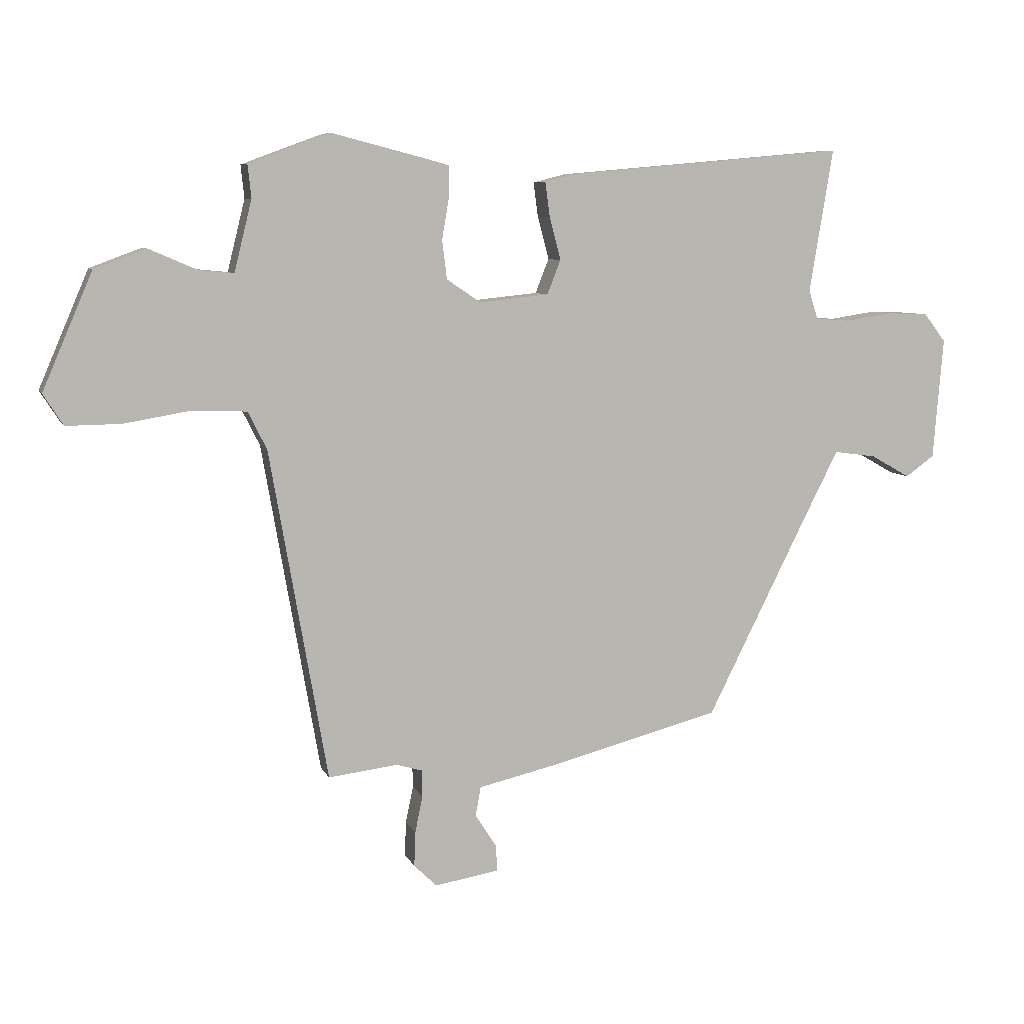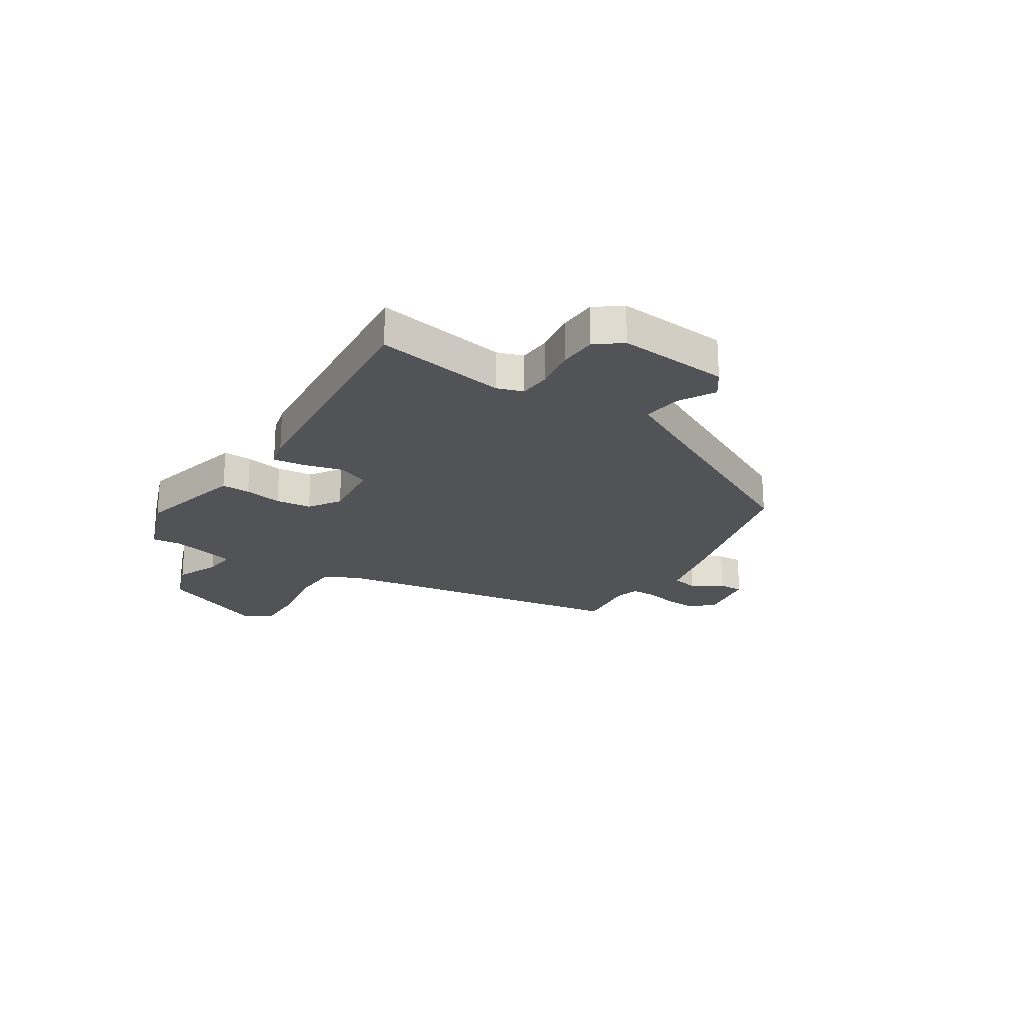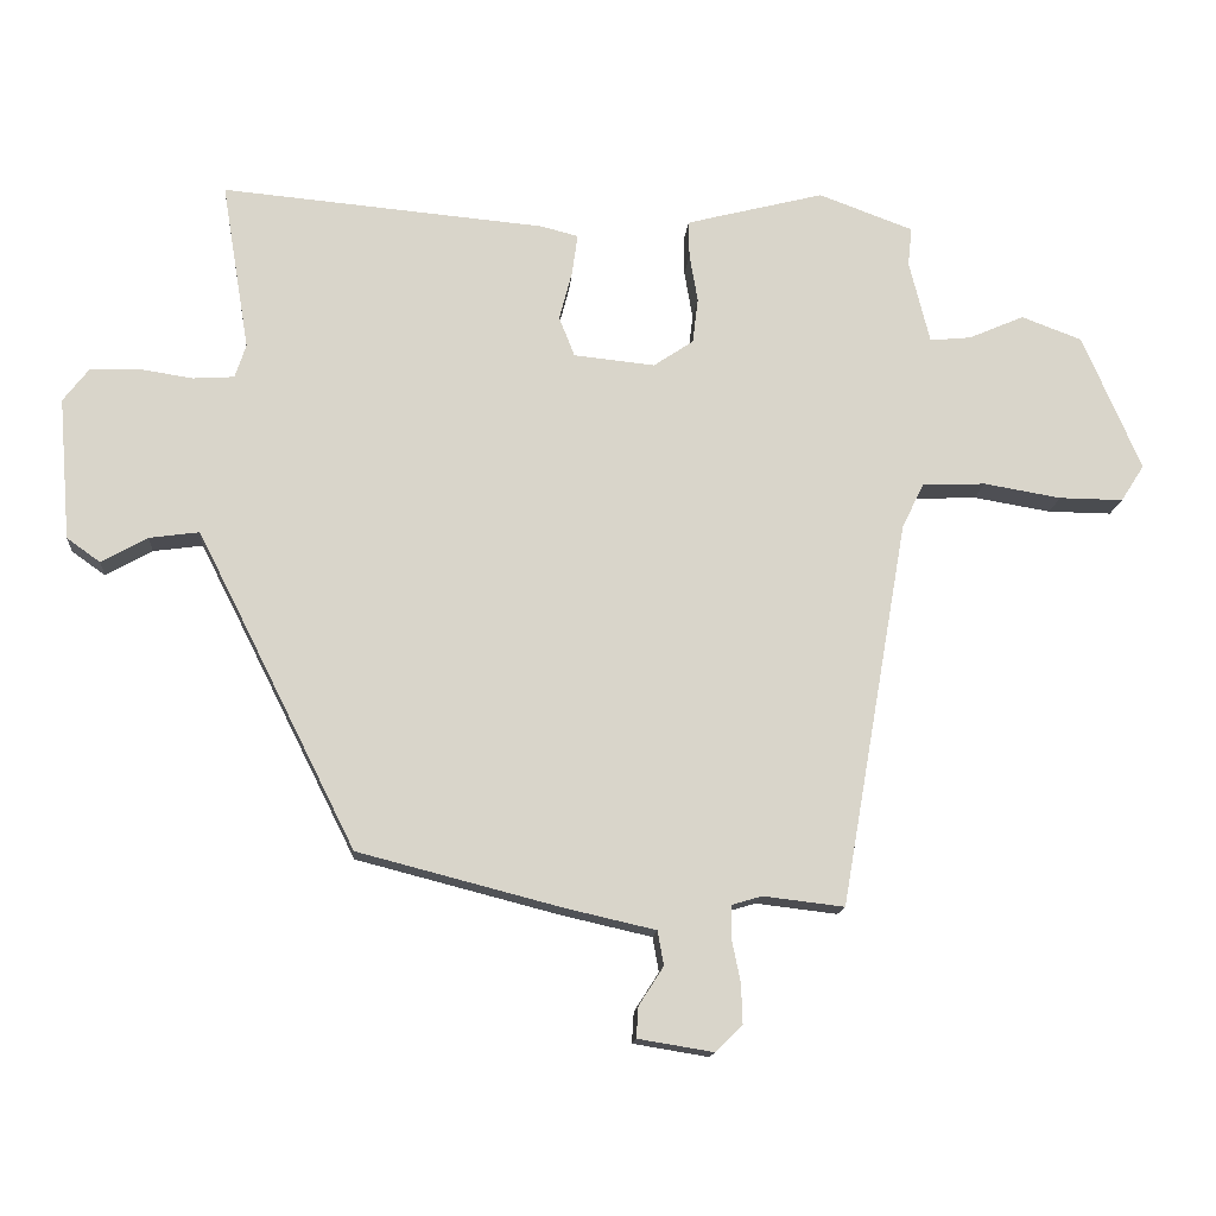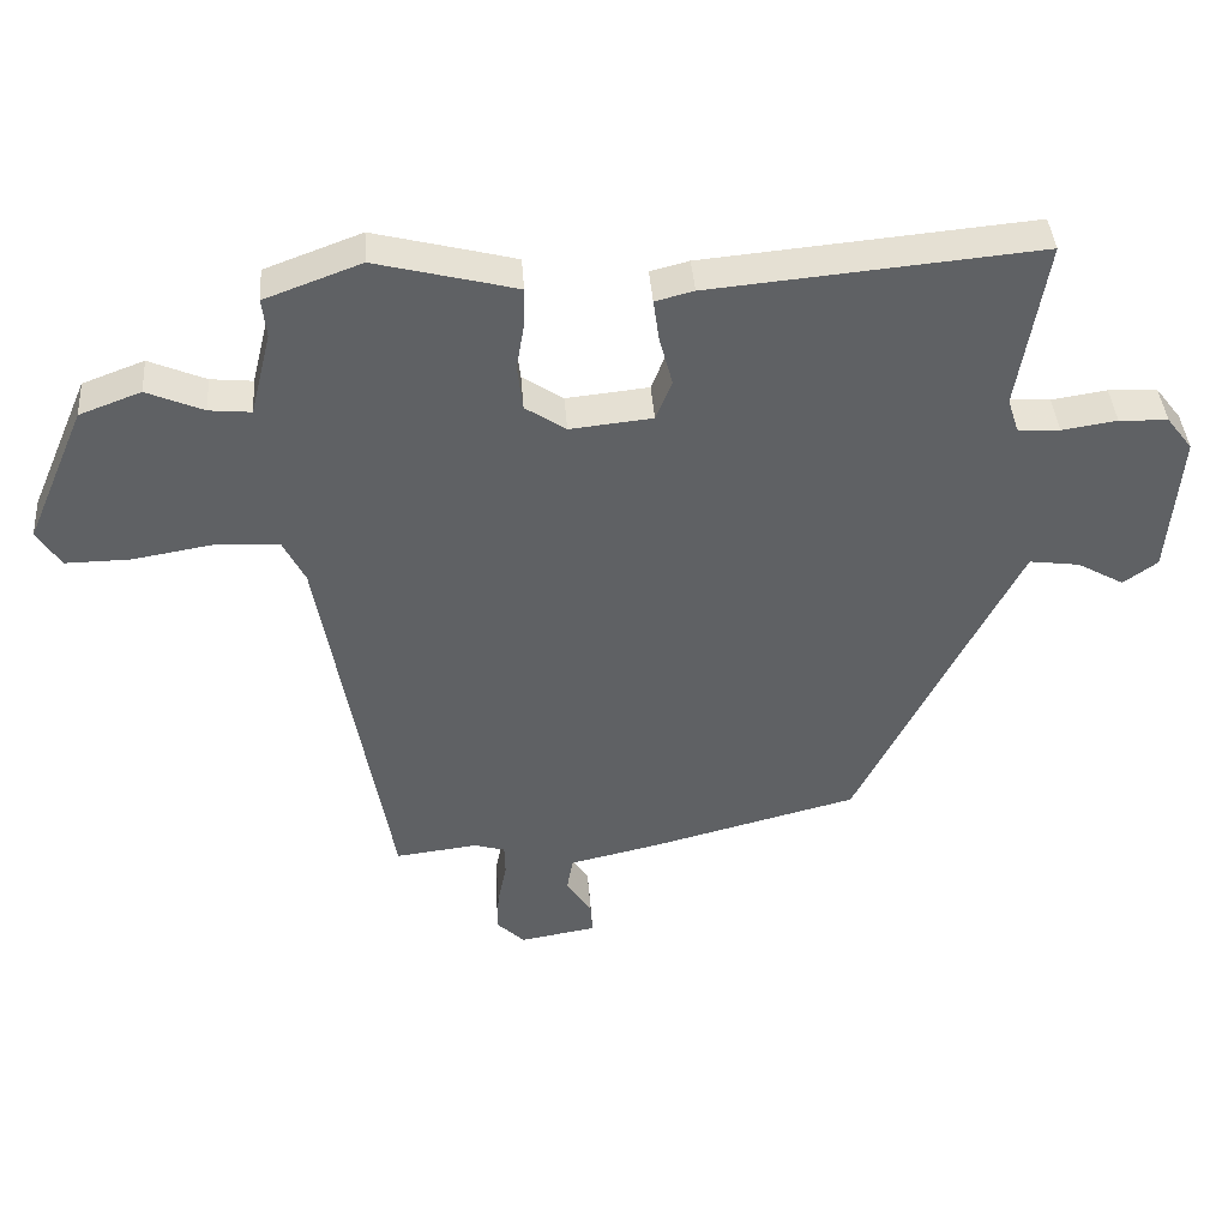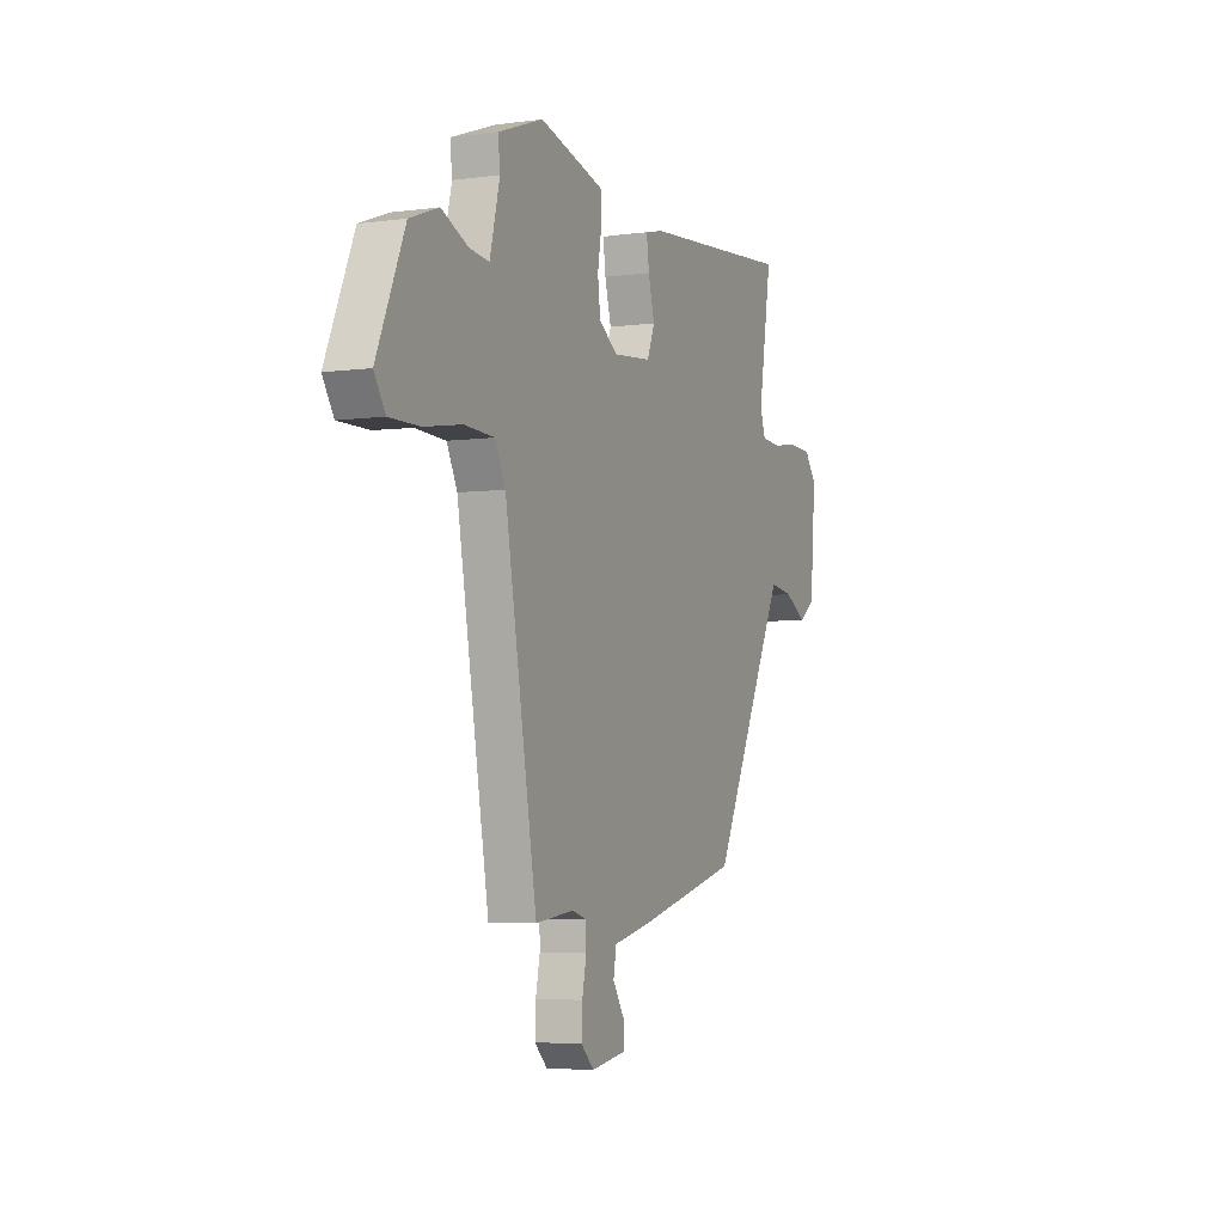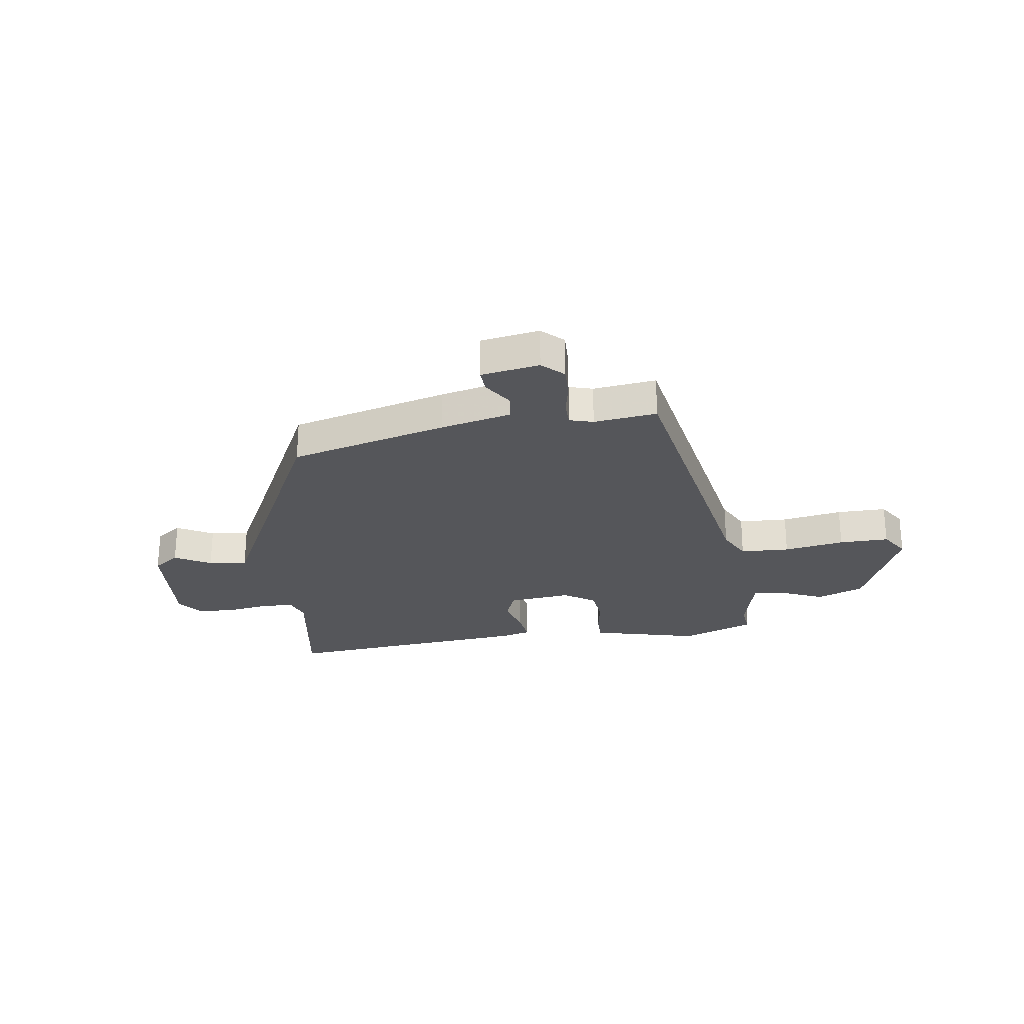
<metadata>
{"format":"obj","ext":"obj","renderer":"f3d","projection":"perspective","resolution":1024,"background":"white","views":[{"elev":7.6,"azim":-16.0,"up":"+Z"},{"elev":-22.3,"azim":57.3,"up":"+Y"},{"elev":-14.7,"azim":175.3,"up":"+Z"},{"elev":41.0,"azim":-4.3,"up":"+Z"},{"elev":-4.9,"azim":-66.7,"up":"+Z"},{"elev":-25.9,"azim":-171.5,"up":"+Y"}]}
</metadata>
<code>
v -0.51 0.07 0.496
v -0.372 0.07 0.547
v -0.212 0.07 0.506
v -0.171 0.07 0.495
v -0.172 0.07 0.442
v -0.184 0.07 0.372
v -0.176 0.07 0.306
v -0.118 0.07 0.267
v 0 0.07 0.279
v 0.023 0.07 0.337
v 0.004 0.07 0.409
v -0.004 0.07 0.468
v 0.051 0.07 0.482
v 0.521 0.07 0.524
v 0.481 0.07 0.28
v 0.497 0.07 0.231
v 0.557 0.07 0.227
v 0.636 0.07 0.239
v 0.706 0.07 0.236
v 0.743 0.07 0.188
v 0.726 0.07 -0.019
v 0.677 0.07 -0.054
v 0.61 0.07 -0.016
v 0.538 0.07 -0.006
v 0.478 0.07 -0.124
v 0.307 0.07 -0.465
v 0.013 0.07 -0.541
v -0.119 0.07 -0.571
v -0.128 0.07 -0.621
v -0.092 0.07 -0.677
v -0.089 0.07 -0.722
v -0.199 0.07 -0.74
v -0.238 0.07 -0.702
v -0.236 0.07 -0.643
v -0.223 0.07 -0.58
v -0.224 0.07 -0.534
v -0.268 0.07 -0.521
v -0.386 0.07 -0.535
v -0.484 0.07 0.028
v -0.516 0.07 0.092
v -0.608 0.07 0.096
v -0.721 0.07 0.077
v -0.814 0.07 0.076
v -0.848 0.07 0.129
v -0.763 0.07 0.327
v -0.675 0.07 0.36
v -0.594 0.07 0.325
v -0.534 0.07 0.319
v -0.504 0.07 0.44
v -0.51 0 0.496
v -0.372 0 0.547
v -0.212 0 0.506
v -0.171 0 0.495
v -0.172 0 0.442
v -0.184 0 0.372
v -0.176 0 0.306
v -0.118 0 0.267
v 0 0 0.279
v 0.023 0 0.337
v 0.004 0 0.409
v -0.004 0 0.468
v 0.051 0 0.482
v 0.521 0 0.524
v 0.481 0 0.28
v 0.497 0 0.231
v 0.557 0 0.227
v 0.636 0 0.239
v 0.706 0 0.236
v 0.743 0 0.188
v 0.726 0 -0.019
v 0.677 0 -0.054
v 0.61 0 -0.016
v 0.538 0 -0.006
v 0.478 0 -0.124
v 0.307 0 -0.465
v 0.013 0 -0.541
v -0.119 0 -0.571
v -0.128 0 -0.621
v -0.092 0 -0.677
v -0.089 0 -0.722
v -0.199 0 -0.74
v -0.238 0 -0.702
v -0.236 0 -0.643
v -0.223 0 -0.58
v -0.224 0 -0.534
v -0.268 0 -0.521
v -0.386 0 -0.535
v -0.484 0 0.028
v -0.516 0 0.092
v -0.608 0 0.096
v -0.721 0 0.077
v -0.814 0 0.076
v -0.848 0 0.129
v -0.763 0 0.327
v -0.675 0 0.36
v -0.594 0 0.325
v -0.534 0 0.319
v -0.504 0 0.44
f 44 45 46 47
f 44 47 48
f 41 42 43 44
f 40 41 44 48
f 39 40 48 49
f 37 38 39 49
f 32 33 34 35
f 32 35 36
f 29 30 31 32
f 28 29 32 36
f 25 26 27 28
f 24 25 28 36
f 20 21 22 23
f 20 23 24
f 17 18 19 20
f 16 17 20 24
f 15 16 24 36
f 10 11 12 13
f 10 13 14 15
f 3 4 5 6
f 3 6 7
f 2 3 7
f 1 2 7
f 49 1 7 8
f 36 37 49 8
f 9 10 15 36
f 8 9 36
f 96 95 94 93
f 97 96 93
f 93 92 91 90
f 97 93 90 89
f 98 97 89 88
f 98 88 87 86
f 84 83 82 81
f 85 84 81
f 81 80 79 78
f 85 81 78 77
f 77 76 75 74
f 85 77 74 73
f 72 71 70 69
f 73 72 69
f 69 68 67 66
f 73 69 66 65
f 85 73 65 64
f 62 61 60 59
f 64 63 62 59
f 55 54 53 52
f 56 55 52
f 56 52 51
f 56 51 50
f 57 56 50 98
f 57 98 86 85
f 85 64 59 58
f 85 58 57
f 1 50 51 2
f 2 51 52 3
f 3 52 53 4
f 4 53 54 5
f 5 54 55 6
f 6 55 56 7
f 7 56 57 8
f 8 57 58 9
f 9 58 59 10
f 10 59 60 11
f 11 60 61 12
f 12 61 62 13
f 13 62 63 14
f 14 63 64 15
f 15 64 65 16
f 16 65 66 17
f 17 66 67 18
f 18 67 68 19
f 19 68 69 20
f 20 69 70 21
f 21 70 71 22
f 22 71 72 23
f 23 72 73 24
f 24 73 74 25
f 25 74 75 26
f 26 75 76 27
f 27 76 77 28
f 28 77 78 29
f 29 78 79 30
f 30 79 80 31
f 31 80 81 32
f 32 81 82 33
f 33 82 83 34
f 34 83 84 35
f 35 84 85 36
f 36 85 86 37
f 37 86 87 38
f 38 87 88 39
f 39 88 89 40
f 40 89 90 41
f 41 90 91 42
f 42 91 92 43
f 43 92 93 44
f 44 93 94 45
f 45 94 95 46
f 46 95 96 47
f 47 96 97 48
f 48 97 98 49
f 49 98 50 1

</code>
